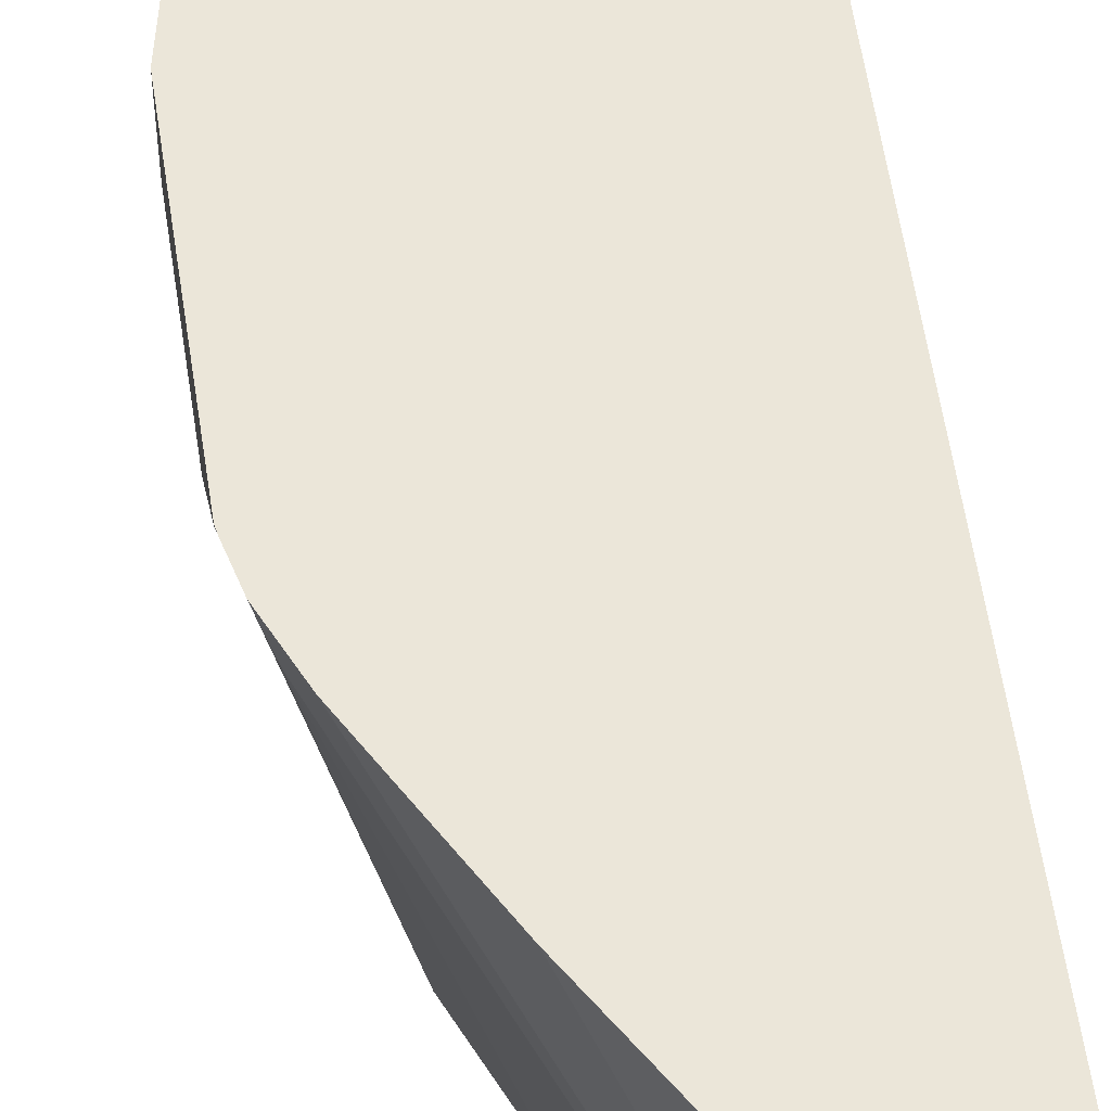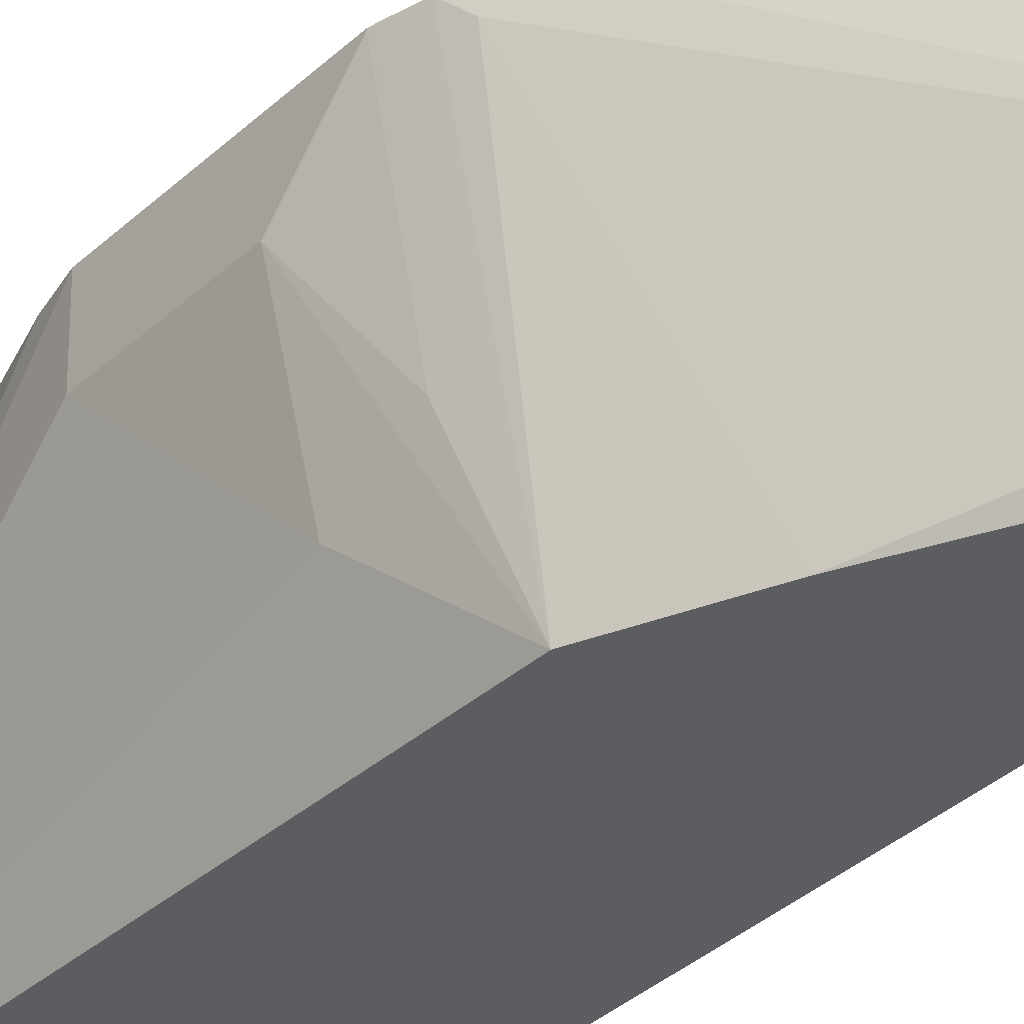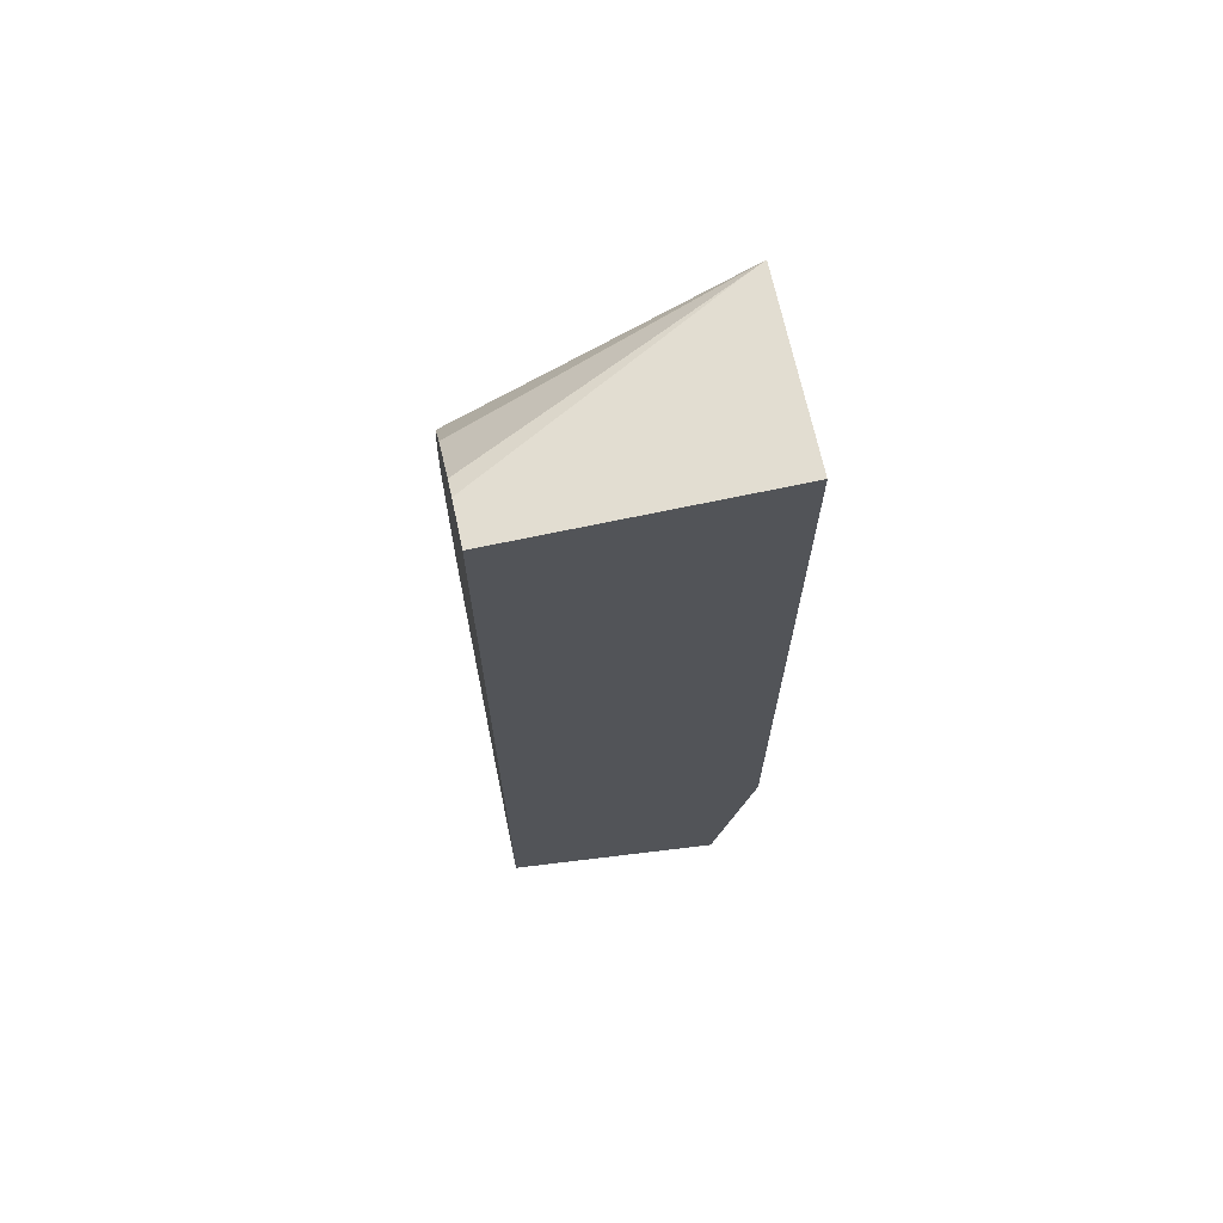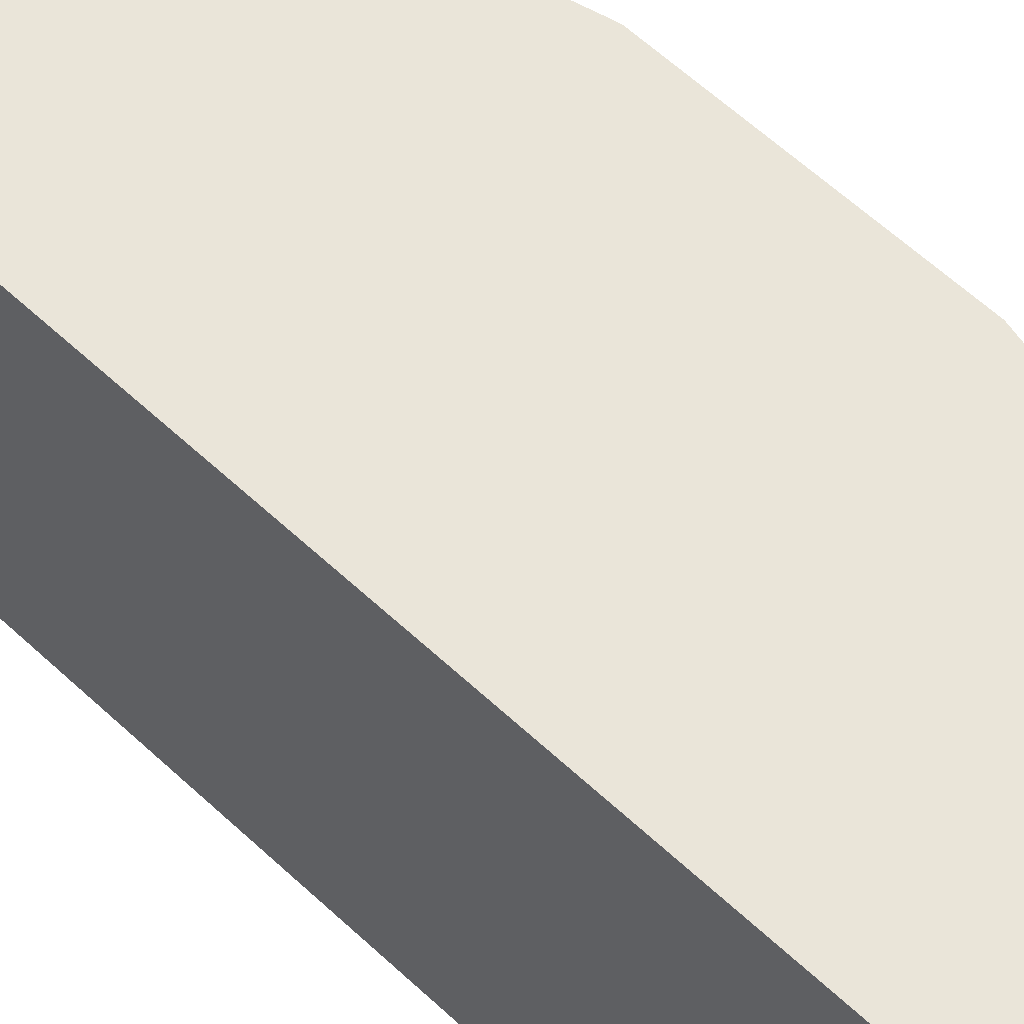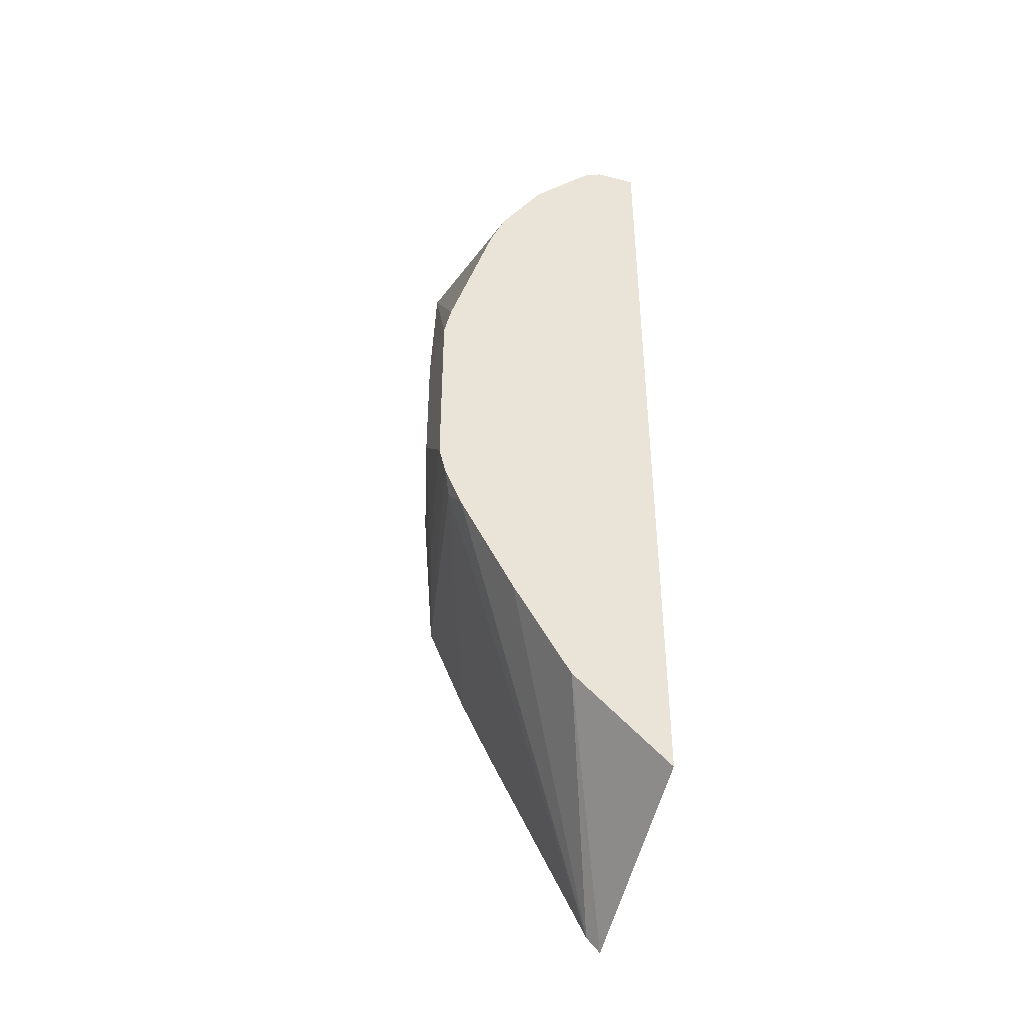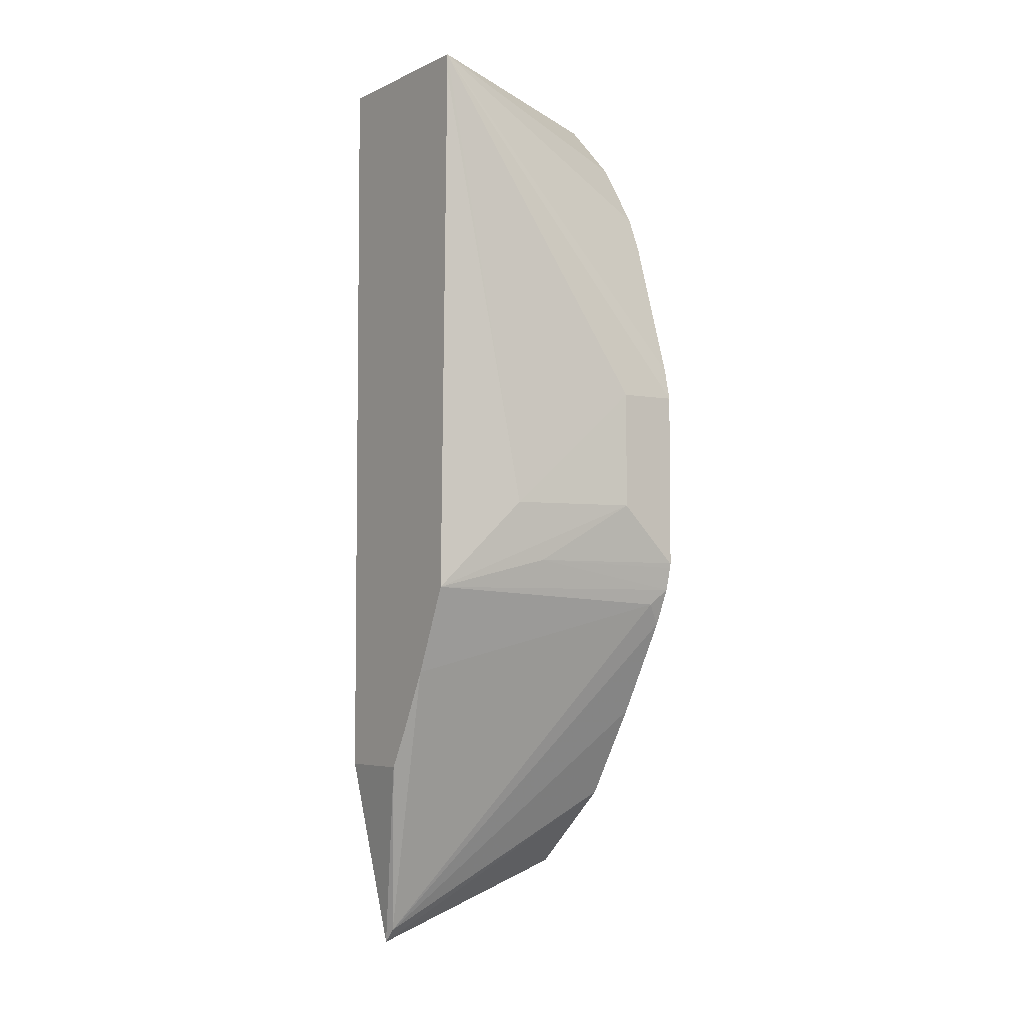
<metadata>
{"format":"obj","ext":"obj","renderer":"f3d","projection":"perspective","resolution":1024,"background":"white","views":[{"elev":56.7,"azim":-8.4,"up":"+Z"},{"elev":-35.5,"azim":-39.6,"up":"+Z"},{"elev":68.6,"azim":77.9,"up":"+Y"},{"elev":57.9,"azim":134.4,"up":"+Z"},{"elev":-42.4,"azim":-16.6,"up":"+Y"},{"elev":-4.8,"azim":-125.5,"up":"+Y"}]}
</metadata>
<code>
v -0.1726 0.4585 -0.0179
v -0.1726 0.4585 -0.1788
v -0.2844 0.4585 -0.1788
v -0.2785 0.1115 -0.1788
v -0.2844 0.4468 -0.1788
v -0.2971 0.1672 -0.13
v -0.3157 0.1672 -0.05572
v -0.3157 0.2414 -0.05572
v -0.3157 0.2421 -0.0179
v -0.3157 0.13 -0.0179
v -0.2321 -0.02786 -0.0179
v -0.2742 0.3735 -0.0179
v -0.284 0.3494 -0.0179
v -0.3112 0.2622 -0.0179
v -0.2835 0.351 -0.0179
v -0.2476 0.4147 -0.0179
v -0.2472 0.4152 -0.0179
v -0.2102 0.4523 -0.0179
v -0.2805 0.4585 -0.1709
v -0.1981 0.4585 -0.0179
v -0.1726 -0.08081 -0.0179
v -0.1726 -0.1272 -0.1531
v -0.1733 -0.08046 -0.0179
v -0.1811 -0.1183 -0.1531
v -0.2227 -0.005512 -0.1788
v -0.1726 -0.005512 -0.1788
v -0.255 0.05699 -0.1788
v -0.3064 0.1021 -0.02786
v -0.2365 0.01988 -0.1788
v -0.301 0.08902 -0.0179
v -0.3114 0.1121 -0.0179
v -0.2675 0.0296 -0.0179
v -0.315 0.1267 -0.0179
v -0.2971 0.13 -0.1114
v -0.3157 0.13 -0.01858
f 30 28 24
f 29 27 25
f 29 25 24
f 29 24 27
f 27 24 28
f 23 21 11
f 25 4 26
f 27 4 25
f 25 26 22
f 25 22 24
f 24 22 11
f 11 21 12
f 30 31 28
f 27 28 4
f 30 11 31
f 26 2 22
f 30 24 32
f 23 11 22
f 2 1 22
f 26 4 2
f 28 31 4
f 31 34 4
f 34 7 4
f 30 32 11
f 35 7 34
f 33 10 35
f 33 35 34
f 33 34 31
f 33 31 10
f 31 11 10
f 32 24 11
f 35 10 7
f 23 22 21
f 16 12 17
f 21 1 12
f 21 22 1
f 2 3 1
f 4 3 2
f 5 3 4
f 5 6 3
f 6 4 7
f 8 6 7
f 8 3 6
f 8 9 3
f 8 7 9
f 9 7 10
f 9 10 11
f 9 11 12
f 13 9 12
f 14 9 13
f 5 4 6
f 14 13 3
f 18 12 1
f 14 3 9
f 20 1 3
f 19 18 20
f 19 20 3
f 19 3 17
f 20 18 1
f 17 12 18
f 15 3 13
f 16 17 3
f 16 3 12
f 15 13 12
f 19 17 18
f 15 12 3

</code>
